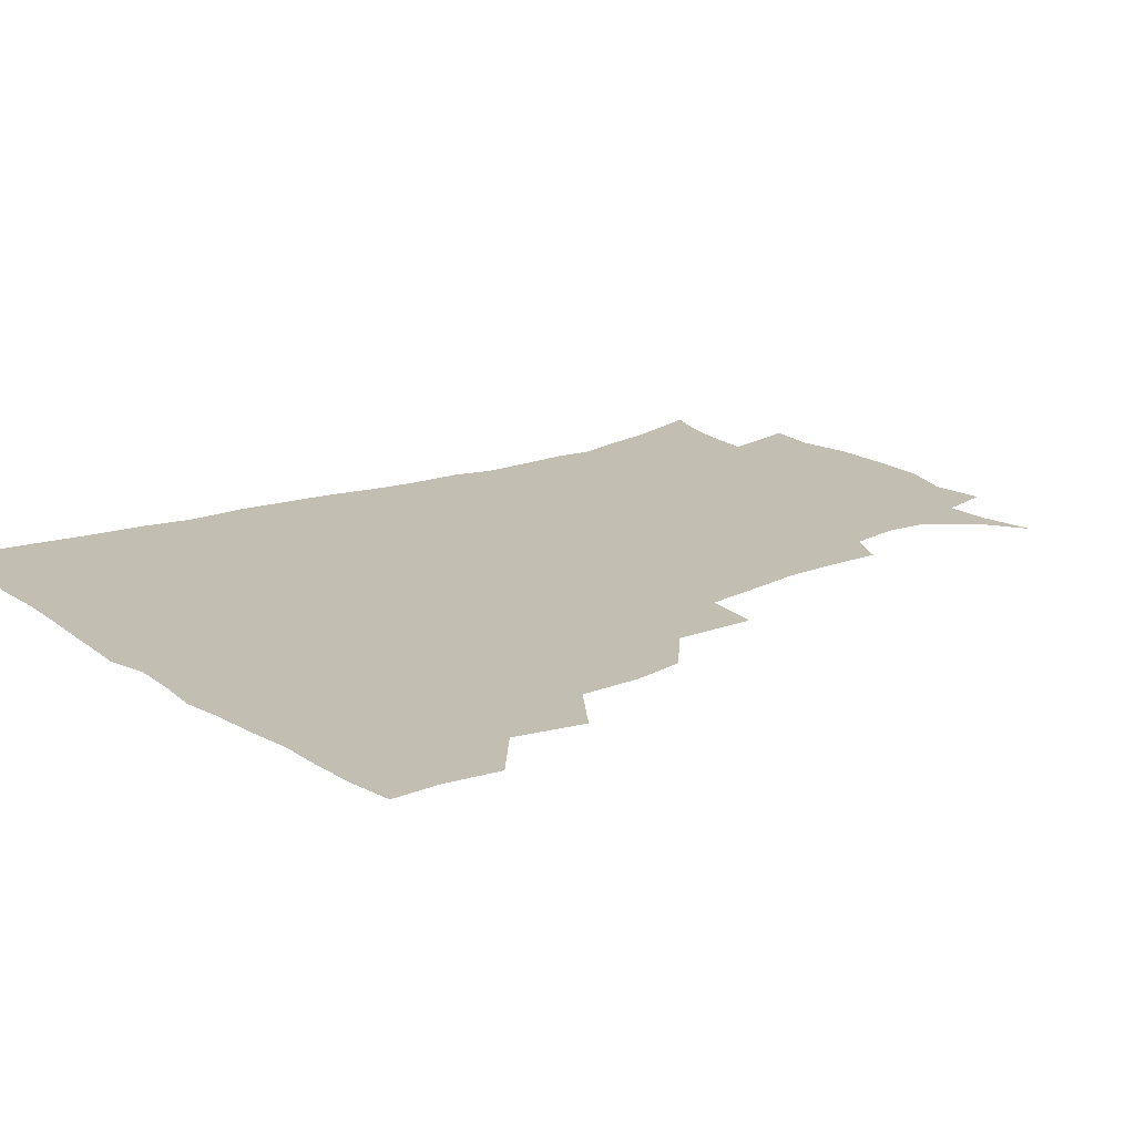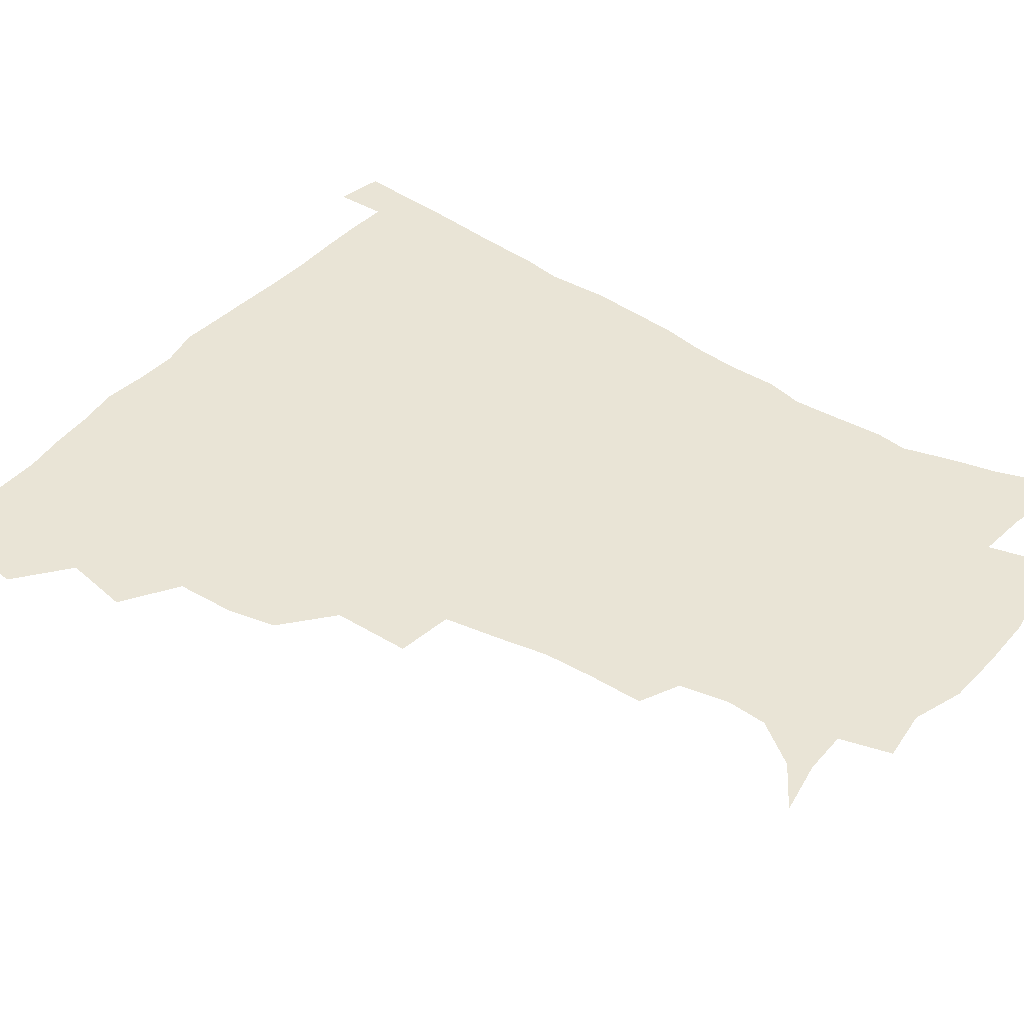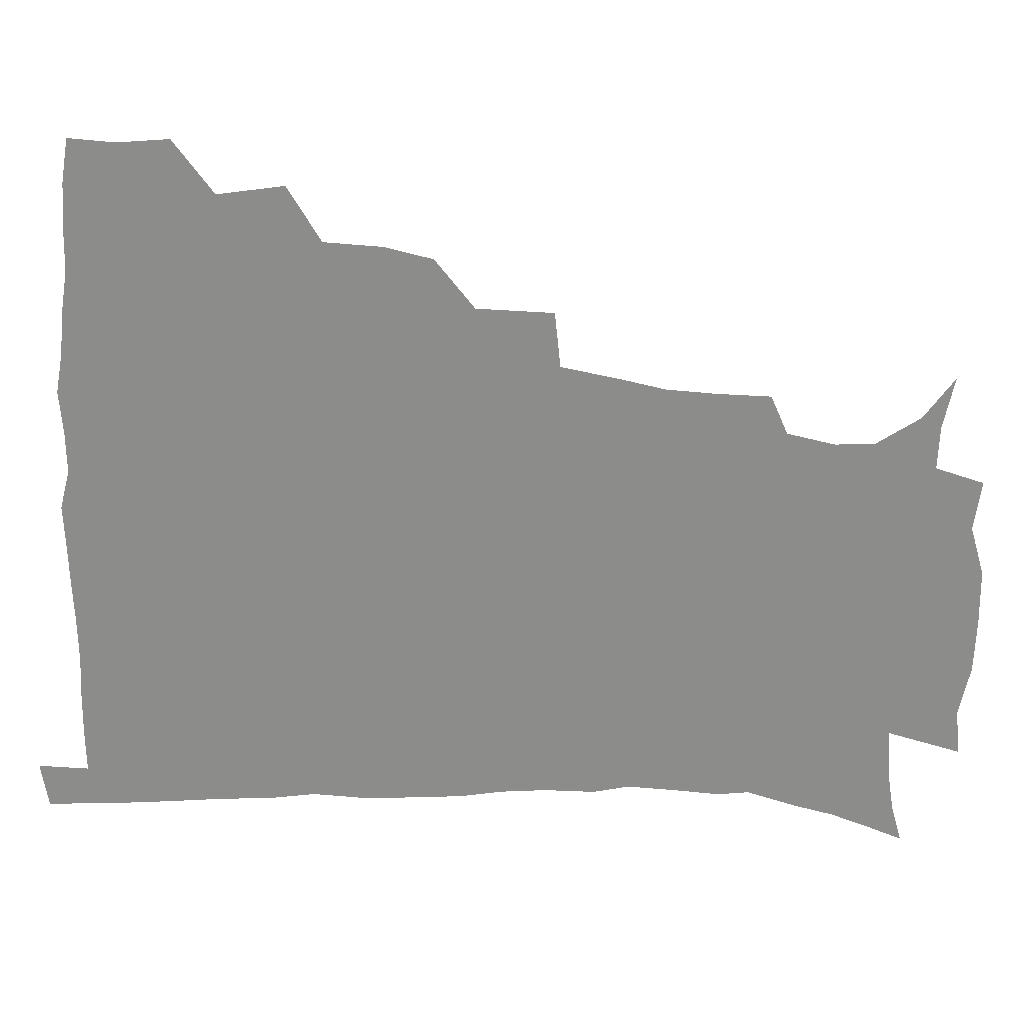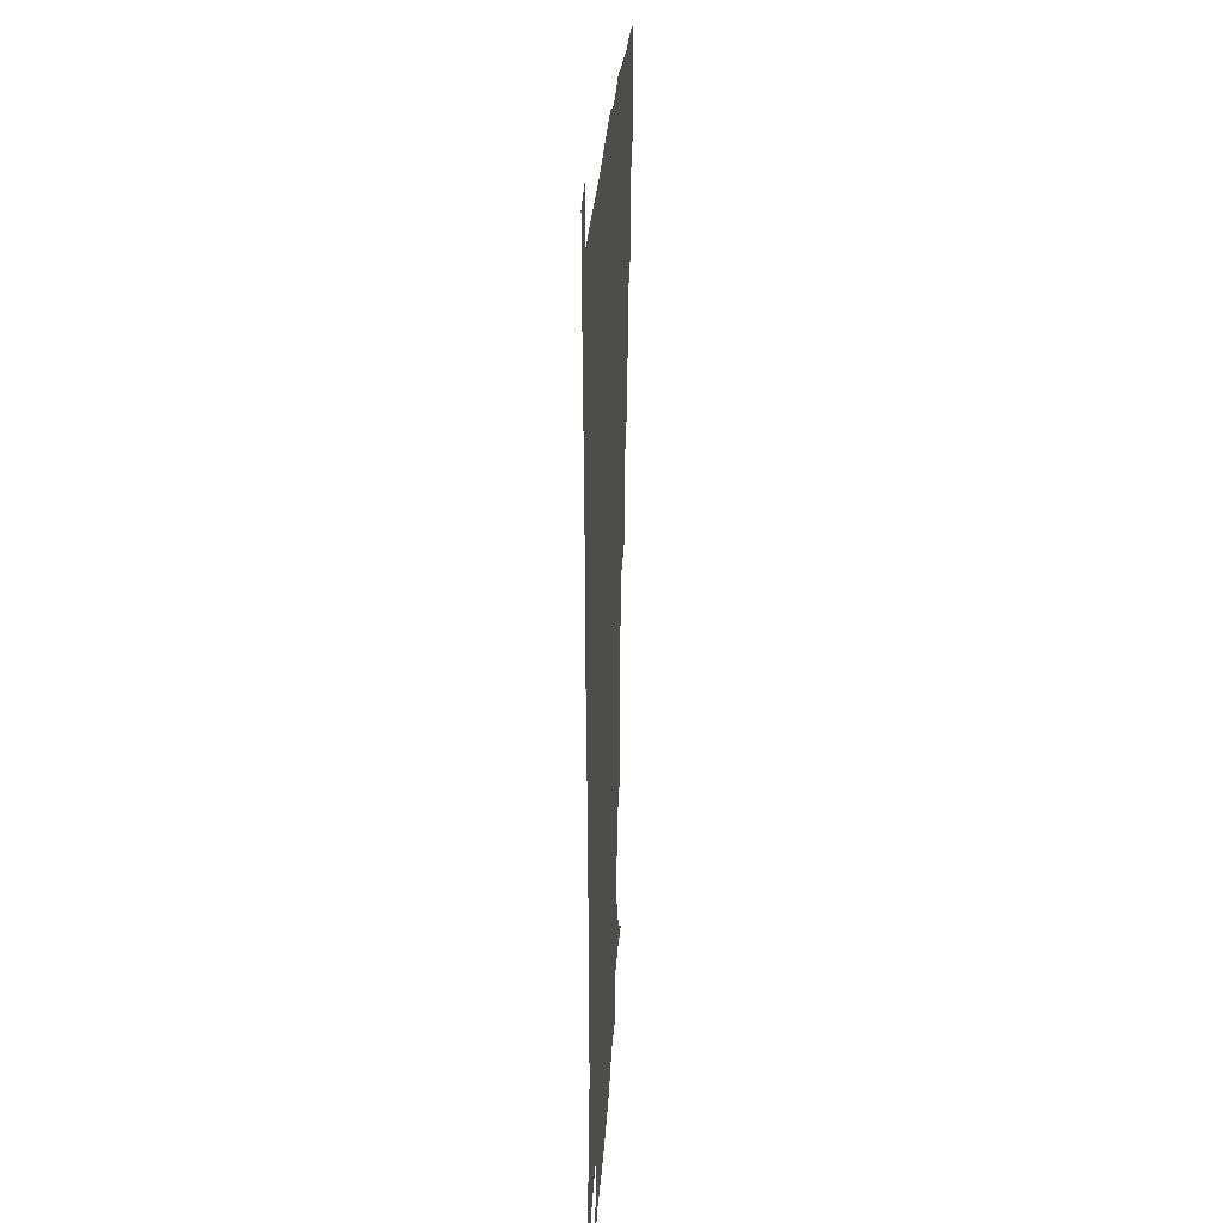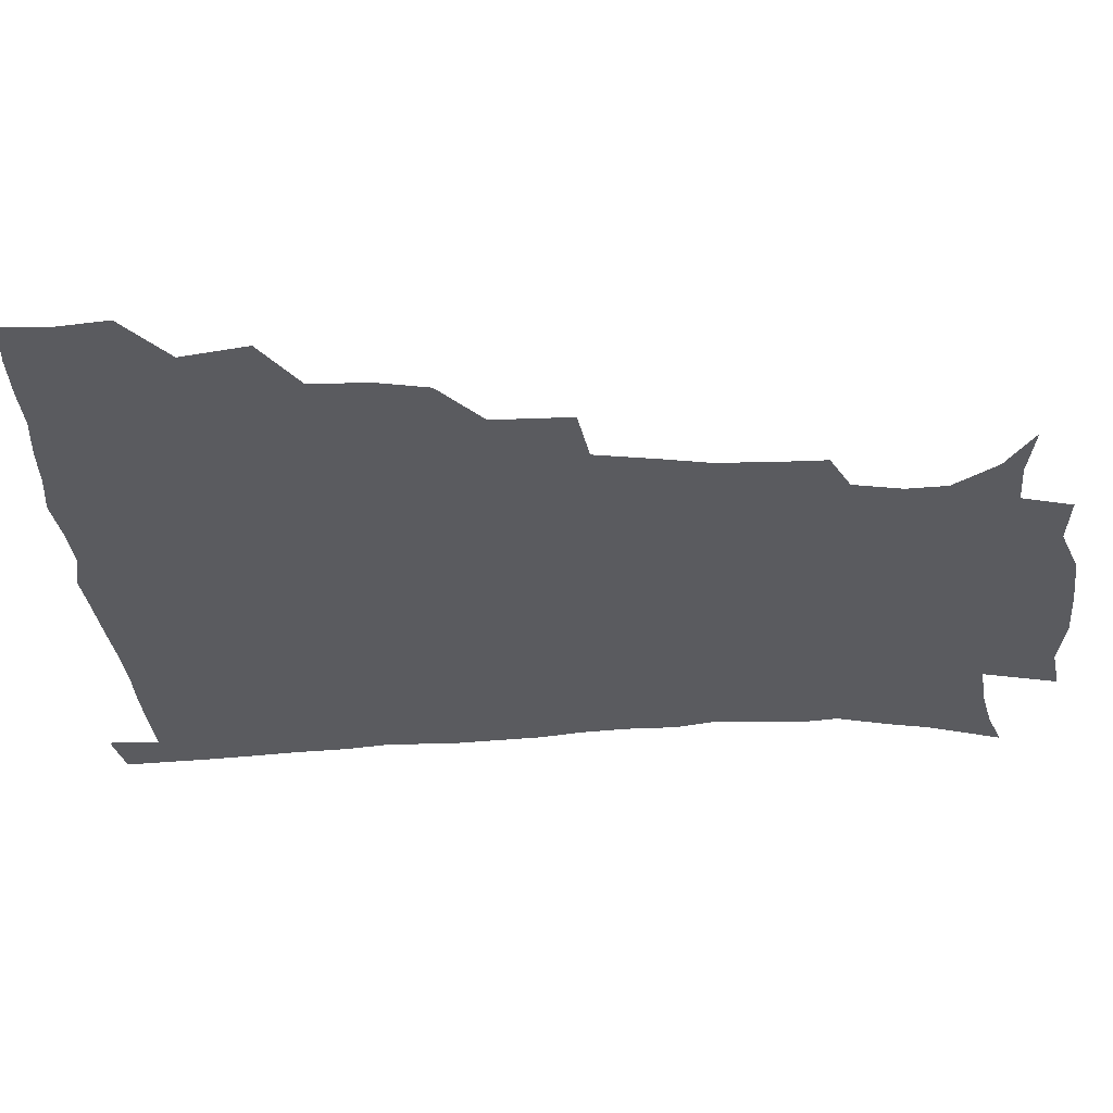
<metadata>
{"format":"obj","ext":"obj","renderer":"f3d","projection":"perspective","resolution":1024,"background":"white","views":[{"elev":17.1,"azim":-127.1,"up":"+Z"},{"elev":42.5,"azim":-53.5,"up":"+Z"},{"elev":-64.1,"azim":-92.8,"up":"+Z"},{"elev":25.3,"azim":93.2,"up":"+Y"},{"elev":-33.3,"azim":-86.4,"up":"+Z"}]}
</metadata>
<code>
v 435.6 401.7 0
v 437.6 419.4 0
v 436.9 435.1 0
v 449.5 364.6 0
v 453.5 387.2 0
v 452.6 403.4 0
v 453.4 419.8 0
v 452.1 436.8 0
v 472.3 315.6 0
v 468.9 332.4 0
v 468.2 352.3 0
v 470.5 373.9 0
v 469.7 389.7 0
v 469 405.1 0
v 468.4 420.3 0
v 467.3 437.2 0
v 489.3 274.7 0
v 489 301.2 0
v 487.7 325 0
v 486.3 342.2 0
v 486.5 360.5 0
v 485.8 376.1 0
v 485.1 391.2 0
v 484.3 405.9 0
v 483.4 420.8 0
v 482.6 436.9 0
v 515.8 199.8 0
v 515.7 218.5 0
v 515 235.7 0
v 512.2 250.2 0
v 508.5 271.7 0
v 505 291.9 0
v 503.2 310.9 0
v 501 326.7 0
v 500.6 344 0
v 501 362 0
v 500.7 377.4 0
v 499.9 391.9 0
v 499.2 406.3 0
v 498.3 420.6 0
v 497.3 438.6 0
v 506.1 138 0
v 521.2 147.9 0
v 531.6 162.9 0
v 532.5 176.5 0
v 529.2 193.2 0
v 528.8 214.8 0
v 527.5 231.6 0
v 525.6 247.2 0
v 523 264.1 0
v 520.6 282.2 0
v 519.1 300.6 0
v 518.7 319 0
v 518 334.4 0
v 516.2 348.4 0
v 516.4 364.6 0
v 515.5 378.4 0
v 514.5 392.5 0
v 513.6 406.9 0
v 512.8 421.4 0
v 511.8 439.3 0
v 524.6 140.9 0
v 536.4 154.2 0
v 542.4 171.4 0
v 541.7 187.7 0
v 540.1 203.6 0
v 540.7 225.3 0
v 538.5 238.8 0
v 536.7 253.9 0
v 535.1 271 0
v 533.1 286.1 0
v 532.5 304.8 0
v 531.8 319.4 0
v 531.6 336.2 0
v 530.8 350.5 0
v 530.5 364.9 0
v 530.8 379.4 0
v 529.1 393.1 0
v 528.5 407.2 0
v 527.4 422.7 0
v 526.1 441.2 0
v 539.7 140.7 0
v 551.8 162.8 0
v 553.7 180.3 0
v 552.5 194.7 0
v 552.4 213.1 0
v 552 231 0
v 550.3 244.7 0
v 549.3 261 0
v 547.5 274.1 0
v 546.3 289.9 0
v 545.4 304.5 0
v 545.7 322.4 0
v 545.6 337.5 0
v 544.9 351.3 0
v 544.5 365.1 0
v 544.8 379.6 0
v 544.1 393.1 0
v 543.7 406.7 0
v 542.4 422 0
v 541 439.3 0
v 544.5 123.7 0
v 558.2 147.4 0
v 563.7 166 0
v 564.8 184.9 0
v 564.5 200.6 0
v 563.9 217 0
v 563.6 232.8 0
v 562.1 247.4 0
v 561.3 262.7 0
v 560.5 277.7 0
v 559.5 292.3 0
v 560.1 309.8 0
v 559 322.5 0
v 559.6 339.4 0
v 559 352 0
v 559.4 366.5 0
v 558.8 379.8 0
v 558.1 393.3 0
v 557.8 407 0
v 557 421.4 0
v 555.5 438.4 0
v 562.1 125.3 0
v 572.8 149.3 0
v 576.3 170.1 0
v 576.6 185.4 0
v 576.2 202.2 0
v 574.9 220.4 0
v 576.1 237.2 0
v 574.3 249.4 0
v 574 265 0
v 573.5 278.8 0
v 572.9 293.3 0
v 573.1 310.9 0
v 573.4 325.7 0
v 573.1 339.1 0
v 573 352.6 0
v 573.5 367.4 0
v 572.8 380.1 0
v 572.9 393.6 0
v 572.1 407.6 0
v 571.2 422 0
v 569.4 441.3 0
v 579.4 119.4 0
v 586.9 150.4 0
v 588.3 170.1 0
v 588.6 187.4 0
v 588.5 205.1 0
v 587.4 217.9 0
v 586.3 240.2 0
v 587 252 0
v 587.1 265.5 0
v 586.6 280.6 0
v 586.3 295.1 0
v 586.3 311.3 0
v 586.5 326.1 0
v 586.9 339.4 0
v 586.8 352.5 0
v 587.1 367 0
v 587.2 380.3 0
v 587.1 393.8 0
v 586.9 407.4 0
v 585.4 423.1 0
v 583.7 440 0
v 598.9 118.1 0
v 600.9 150 0
v 600.8 170.4 0
v 600.7 188.9 0
v 600.4 205.3 0
v 600.9 218.3 0
v 600 233.1 0
v 599.5 247.8 0
v 598.9 266.1 0
v 599.3 281.4 0
v 599.3 295.8 0
v 599.4 311.4 0
v 600 324.5 0
v 600.3 340 0
v 600.8 353.3 0
v 601.2 367.2 0
v 601.5 380.5 0
v 601.4 394 0
v 601.1 408.1 0
v 600 423.1 0
v 598.3 438.9 0
v 618 117.8 0
v 615 149.7 0
v 614 168.5 0
v 612.7 187.7 0
v 612.2 204.1 0
v 612.5 220.8 0
v 611.9 235.9 0
v 611.8 252.4 0
v 611.9 265.7 0
v 611.7 281.4 0
v 612.2 295.7 0
v 612.5 309.9 0
v 613.2 325.4 0
v 613.6 339 0
v 614.3 353.7 0
v 614.9 367.4 0
v 615.6 380.6 0
v 616.3 394.1 0
v 616.6 407.5 0
v 615.5 422.2 0
v 613.8 437.6 0
v 636 120.7 0
v 630.4 146.4 0
v 626.7 168.5 0
v 625.3 185.4 0
v 623.9 203.2 0
v 623.7 220.7 0
v 623.6 235.8 0
v 623.7 250.1 0
v 624.2 265.4 0
v 624.5 278.9 0
v 624.8 294.1 0
v 625.6 307.5 0
v 625.5 325.9 0
v 626.8 338.6 0
v 627.4 353.8 0
v 628.5 366.4 0
v 629.5 380.2 0
v 630.2 393.8 0
v 630.8 407.5 0
v 630.9 421.5 0
v 629.6 436.6 0
v 652.6 118.2 0
v 645.9 144.2 0
v 641.1 163.7 0
v 637.4 184.2 0
v 635.8 201.2 0
v 635 218.4 0
v 635.5 232.4 0
v 636.6 244.4 0
v 635.5 263.7 0
v 636.7 277 0
v 637.1 292 0
v 639.3 303.8 0
v 639 321.1 0
v 640.1 335.5 0
v 640.1 352.3 0
v 642 365.2 0
v 643 381.1 0
v 644.1 393.7 0
v 644.9 407.3 0
v 645.4 421.2 0
v 644.6 436.7 0
v 662.8 142.4 0
v 654.3 162.8 0
v 650.6 179.6 0
v 648.2 196.6 0
v 646.8 213.4 0
v 646.6 229 0
v 647.6 242.6 0
v 648.3 257.1 0
v 648.7 273 0
v 650.2 286.6 0
v 650.8 303.2 0
v 651.8 318 0
v 653.9 331.2 0
v 654.4 347.2 0
v 655.4 362.7 0
v 656 379.4 0
v 657.6 393.2 0
v 659.1 406.8 0
v 659.8 421.1 0
v 659.9 436.2 0
v 677.5 139.4 0
v 669.9 156.6 0
v 664.5 173.7 0
v 661.6 189.3 0
v 659.4 205.3 0
v 659 220.9 0
v 659.2 235.9 0
v 660 250.5 0
v 661.3 265.4 0
v 661.7 282 0
v 663.2 297.1 0
v 666.1 309.9 0
v 666.2 327.7 0
v 666.7 344.7 0
v 668.5 359.7 0
v 670.1 375.2 0
v 671.9 390.4 0
v 673.2 405.9 0
v 674.4 420.4 0
v 675.3 435.2 0
v 674.9 453 0
v 691.1 134.9 0
v 686.5 147.5 0
v 681.8 161.4 0
v 678.8 174.6 0
v 673.6 193.1 0
v 675 204 0
v 674.1 220.1 0
v 673.3 237.2 0
v 676.3 249.9 0
v 676.4 267.5 0
v 677.8 283.7 0
v 680.5 298.4 0
v 681.8 315.1 0
v 683.1 331.6 0
v 682.2 352.5 0
v 684.7 368.2 0
v 686 386.7 0
v 687.7 403.6 0
v 689.2 419.3 0
v 690.2 434.5 0
v 691.3 449.6 0
f 5 6 1
f 1 6 2
f 6 7 2
f 2 7 3
f 7 8 3
f 11 12 4
f 4 12 5
f 12 13 5
f 5 13 6
f 13 14 6
f 6 14 7
f 14 15 7
f 7 15 8
f 15 16 8
f 18 19 9
f 9 19 10
f 19 20 10
f 10 20 11
f 20 21 11
f 11 21 12
f 21 22 12
f 12 22 13
f 22 23 13
f 13 23 14
f 23 24 14
f 14 24 15
f 24 25 15
f 15 25 16
f 25 26 16
f 31 32 17
f 17 32 18
f 32 33 18
f 18 33 19
f 33 34 19
f 19 34 20
f 34 35 20
f 20 35 21
f 35 36 21
f 21 36 22
f 36 37 22
f 22 37 23
f 37 38 23
f 23 38 24
f 38 39 24
f 24 39 25
f 39 40 25
f 25 40 26
f 40 41 26
f 46 47 27
f 27 47 28
f 47 48 28
f 28 48 29
f 48 49 29
f 29 49 30
f 49 50 30
f 30 50 31
f 50 51 31
f 31 51 32
f 51 52 32
f 32 52 33
f 52 53 33
f 33 53 34
f 53 54 34
f 34 54 35
f 54 55 35
f 35 55 36
f 55 56 36
f 36 56 37
f 56 57 37
f 37 57 38
f 57 58 38
f 38 58 39
f 58 59 39
f 39 59 40
f 59 60 40
f 40 60 41
f 60 61 41
f 42 62 43
f 62 63 43
f 43 63 44
f 63 64 44
f 44 64 45
f 64 65 45
f 45 65 46
f 65 66 46
f 46 66 47
f 66 67 47
f 47 67 48
f 67 68 48
f 48 68 49
f 68 69 49
f 49 69 50
f 69 70 50
f 50 70 51
f 70 71 51
f 51 71 52
f 71 72 52
f 52 72 53
f 72 73 53
f 53 73 54
f 73 74 54
f 54 74 55
f 74 75 55
f 55 75 56
f 75 76 56
f 56 76 57
f 76 77 57
f 57 77 58
f 77 78 58
f 58 78 59
f 78 79 59
f 59 79 60
f 79 80 60
f 60 80 61
f 80 81 61
f 62 82 63
f 82 83 63
f 63 83 64
f 83 84 64
f 64 84 65
f 84 85 65
f 65 85 66
f 85 86 66
f 66 86 67
f 86 87 67
f 67 87 68
f 87 88 68
f 68 88 69
f 88 89 69
f 69 89 70
f 89 90 70
f 70 90 71
f 90 91 71
f 71 91 72
f 91 92 72
f 72 92 73
f 92 93 73
f 73 93 74
f 93 94 74
f 74 94 75
f 94 95 75
f 75 95 76
f 95 96 76
f 76 96 77
f 96 97 77
f 77 97 78
f 97 98 78
f 78 98 79
f 98 99 79
f 79 99 80
f 99 100 80
f 80 100 81
f 100 101 81
f 102 103 82
f 82 103 83
f 103 104 83
f 83 104 84
f 104 105 84
f 84 105 85
f 105 106 85
f 85 106 86
f 106 107 86
f 86 107 87
f 107 108 87
f 87 108 88
f 108 109 88
f 88 109 89
f 109 110 89
f 89 110 90
f 110 111 90
f 90 111 91
f 111 112 91
f 91 112 92
f 112 113 92
f 92 113 93
f 113 114 93
f 93 114 94
f 114 115 94
f 94 115 95
f 115 116 95
f 95 116 96
f 116 117 96
f 96 117 97
f 117 118 97
f 97 118 98
f 118 119 98
f 98 119 99
f 119 120 99
f 99 120 100
f 120 121 100
f 100 121 101
f 121 122 101
f 102 123 103
f 123 124 103
f 103 124 104
f 124 125 104
f 104 125 105
f 125 126 105
f 105 126 106
f 126 127 106
f 106 127 107
f 127 128 107
f 107 128 108
f 128 129 108
f 108 129 109
f 129 130 109
f 109 130 110
f 130 131 110
f 110 131 111
f 131 132 111
f 111 132 112
f 132 133 112
f 112 133 113
f 133 134 113
f 113 134 114
f 134 135 114
f 114 135 115
f 135 136 115
f 115 136 116
f 136 137 116
f 116 137 117
f 137 138 117
f 117 138 118
f 138 139 118
f 118 139 119
f 139 140 119
f 119 140 120
f 140 141 120
f 120 141 121
f 141 142 121
f 121 142 122
f 142 143 122
f 123 144 124
f 144 145 124
f 124 145 125
f 145 146 125
f 125 146 126
f 146 147 126
f 126 147 127
f 147 148 127
f 127 148 128
f 148 149 128
f 128 149 129
f 149 150 129
f 129 150 130
f 150 151 130
f 130 151 131
f 151 152 131
f 131 152 132
f 152 153 132
f 132 153 133
f 153 154 133
f 133 154 134
f 154 155 134
f 134 155 135
f 155 156 135
f 135 156 136
f 156 157 136
f 136 157 137
f 157 158 137
f 137 158 138
f 158 159 138
f 138 159 139
f 159 160 139
f 139 160 140
f 160 161 140
f 140 161 141
f 161 162 141
f 141 162 142
f 162 163 142
f 142 163 143
f 163 164 143
f 144 165 145
f 165 166 145
f 145 166 146
f 166 167 146
f 146 167 147
f 167 168 147
f 147 168 148
f 168 169 148
f 148 169 149
f 169 170 149
f 149 170 150
f 170 171 150
f 150 171 151
f 171 172 151
f 151 172 152
f 172 173 152
f 152 173 153
f 173 174 153
f 153 174 154
f 174 175 154
f 154 175 155
f 175 176 155
f 155 176 156
f 176 177 156
f 156 177 157
f 177 178 157
f 157 178 158
f 178 179 158
f 158 179 159
f 179 180 159
f 159 180 160
f 180 181 160
f 160 181 161
f 181 182 161
f 161 182 162
f 182 183 162
f 162 183 163
f 183 184 163
f 163 184 164
f 184 185 164
f 165 186 166
f 186 187 166
f 166 187 167
f 187 188 167
f 167 188 168
f 188 189 168
f 168 189 169
f 189 190 169
f 169 190 170
f 190 191 170
f 170 191 171
f 191 192 171
f 171 192 172
f 192 193 172
f 172 193 173
f 193 194 173
f 173 194 174
f 194 195 174
f 174 195 175
f 195 196 175
f 175 196 176
f 196 197 176
f 176 197 177
f 197 198 177
f 177 198 178
f 198 199 178
f 178 199 179
f 199 200 179
f 179 200 180
f 200 201 180
f 180 201 181
f 201 202 181
f 181 202 182
f 202 203 182
f 182 203 183
f 203 204 183
f 183 204 184
f 204 205 184
f 184 205 185
f 205 206 185
f 186 207 187
f 207 208 187
f 187 208 188
f 208 209 188
f 188 209 189
f 209 210 189
f 189 210 190
f 210 211 190
f 190 211 191
f 211 212 191
f 191 212 192
f 212 213 192
f 192 213 193
f 213 214 193
f 193 214 194
f 214 215 194
f 194 215 195
f 215 216 195
f 195 216 196
f 216 217 196
f 196 217 197
f 217 218 197
f 197 218 198
f 218 219 198
f 198 219 199
f 219 220 199
f 199 220 200
f 220 221 200
f 200 221 201
f 221 222 201
f 201 222 202
f 222 223 202
f 202 223 203
f 223 224 203
f 203 224 204
f 224 225 204
f 204 225 205
f 225 226 205
f 205 226 206
f 226 227 206
f 207 228 208
f 228 229 208
f 208 229 209
f 229 230 209
f 209 230 210
f 230 231 210
f 210 231 211
f 231 232 211
f 211 232 212
f 232 233 212
f 212 233 213
f 233 234 213
f 213 234 214
f 234 235 214
f 214 235 215
f 235 236 215
f 215 236 216
f 236 237 216
f 216 237 217
f 237 238 217
f 217 238 218
f 238 239 218
f 218 239 219
f 239 240 219
f 219 240 220
f 240 241 220
f 220 241 221
f 241 242 221
f 221 242 222
f 242 243 222
f 222 243 223
f 243 244 223
f 223 244 224
f 244 245 224
f 224 245 225
f 245 246 225
f 225 246 226
f 246 247 226
f 226 247 227
f 247 248 227
f 229 249 230
f 249 250 230
f 230 250 231
f 250 251 231
f 231 251 232
f 251 252 232
f 232 252 233
f 252 253 233
f 233 253 234
f 253 254 234
f 234 254 235
f 254 255 235
f 235 255 236
f 255 256 236
f 236 256 237
f 256 257 237
f 237 257 238
f 257 258 238
f 238 258 239
f 258 259 239
f 239 259 240
f 259 260 240
f 240 260 241
f 260 261 241
f 241 261 242
f 261 262 242
f 242 262 243
f 262 263 243
f 243 263 244
f 263 264 244
f 244 264 245
f 264 265 245
f 245 265 246
f 265 266 246
f 246 266 247
f 266 267 247
f 247 267 248
f 267 268 248
f 249 269 250
f 269 270 250
f 250 270 251
f 270 271 251
f 251 271 252
f 271 272 252
f 252 272 253
f 272 273 253
f 253 273 254
f 273 274 254
f 254 274 255
f 274 275 255
f 255 275 256
f 275 276 256
f 256 276 257
f 276 277 257
f 257 277 258
f 277 278 258
f 258 278 259
f 278 279 259
f 259 279 260
f 279 280 260
f 260 280 261
f 280 281 261
f 261 281 262
f 281 282 262
f 262 282 263
f 282 283 263
f 263 283 264
f 283 284 264
f 264 284 265
f 284 285 265
f 265 285 266
f 285 286 266
f 266 286 267
f 286 287 267
f 267 287 268
f 287 288 268
f 269 290 270
f 290 291 270
f 270 291 271
f 291 292 271
f 271 292 272
f 292 293 272
f 272 293 273
f 293 294 273
f 273 294 274
f 294 295 274
f 274 295 275
f 295 296 275
f 275 296 276
f 296 297 276
f 276 297 277
f 297 298 277
f 277 298 278
f 298 299 278
f 278 299 279
f 299 300 279
f 279 300 280
f 300 301 280
f 280 301 281
f 301 302 281
f 281 302 282
f 302 303 282
f 282 303 283
f 303 304 283
f 283 304 284
f 304 305 284
f 284 305 285
f 305 306 285
f 285 306 286
f 306 307 286
f 286 307 287
f 307 308 287
f 287 308 288
f 308 309 288
f 288 309 289
f 309 310 289

</code>
